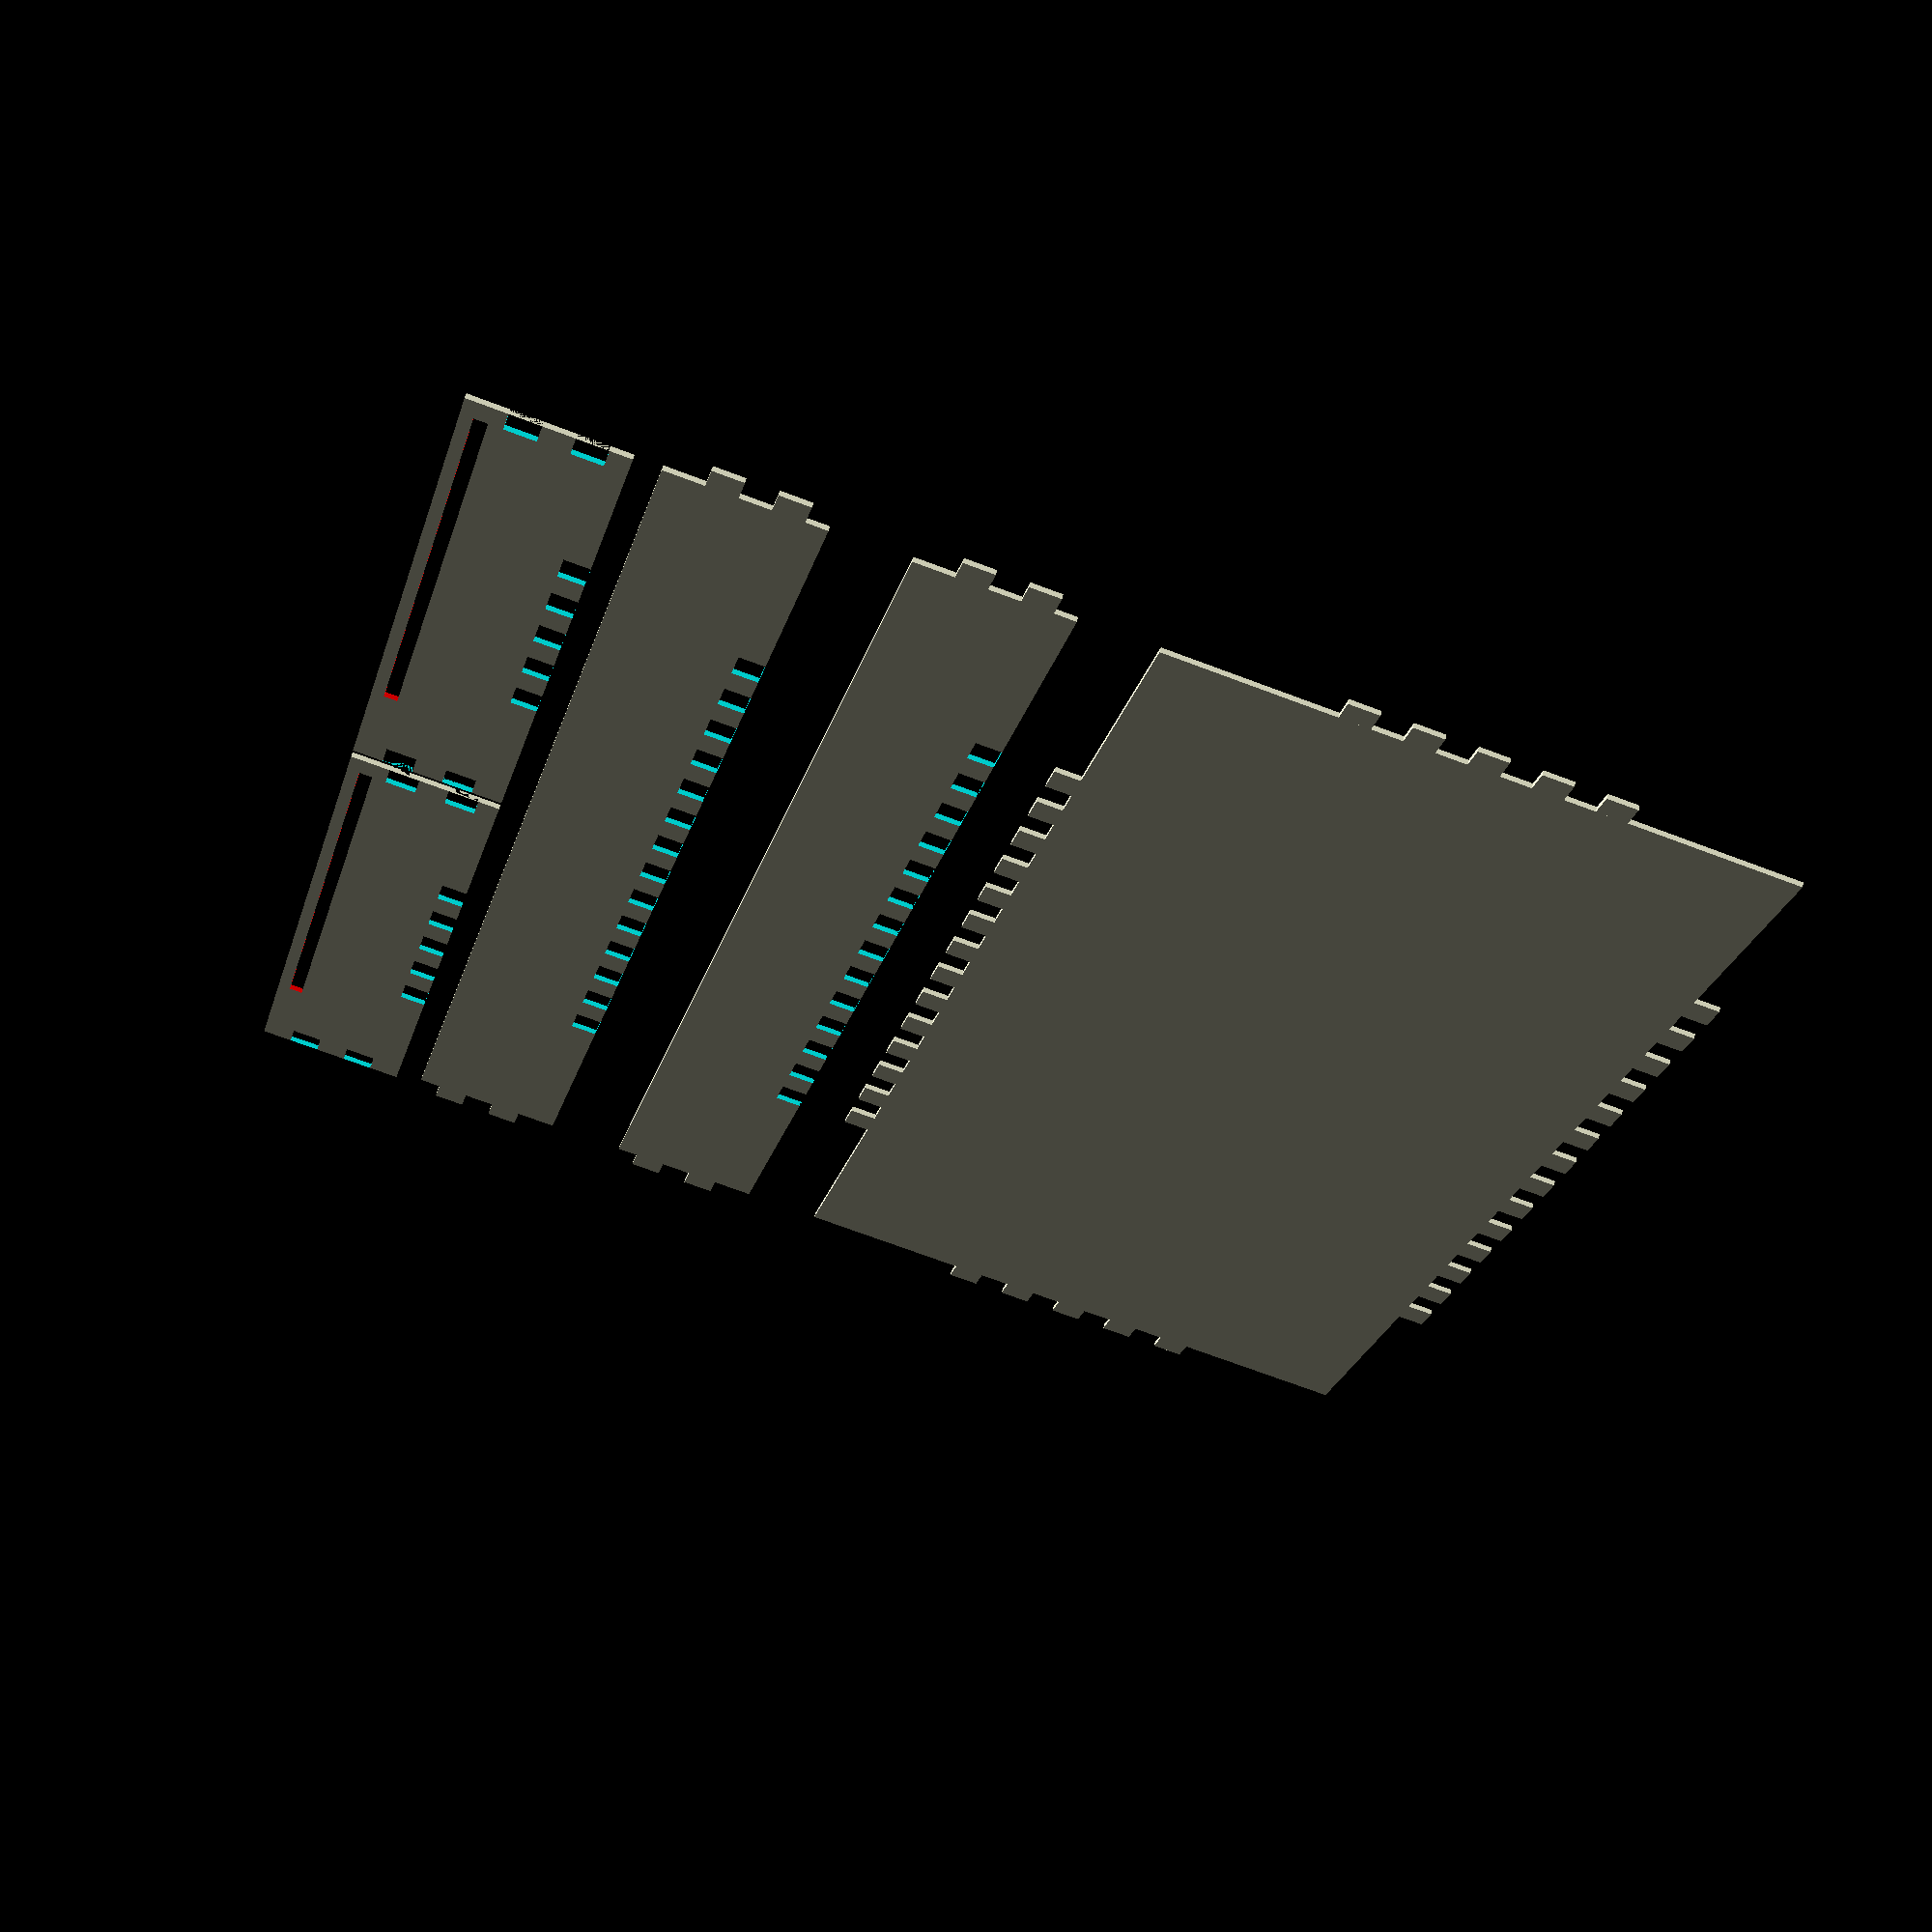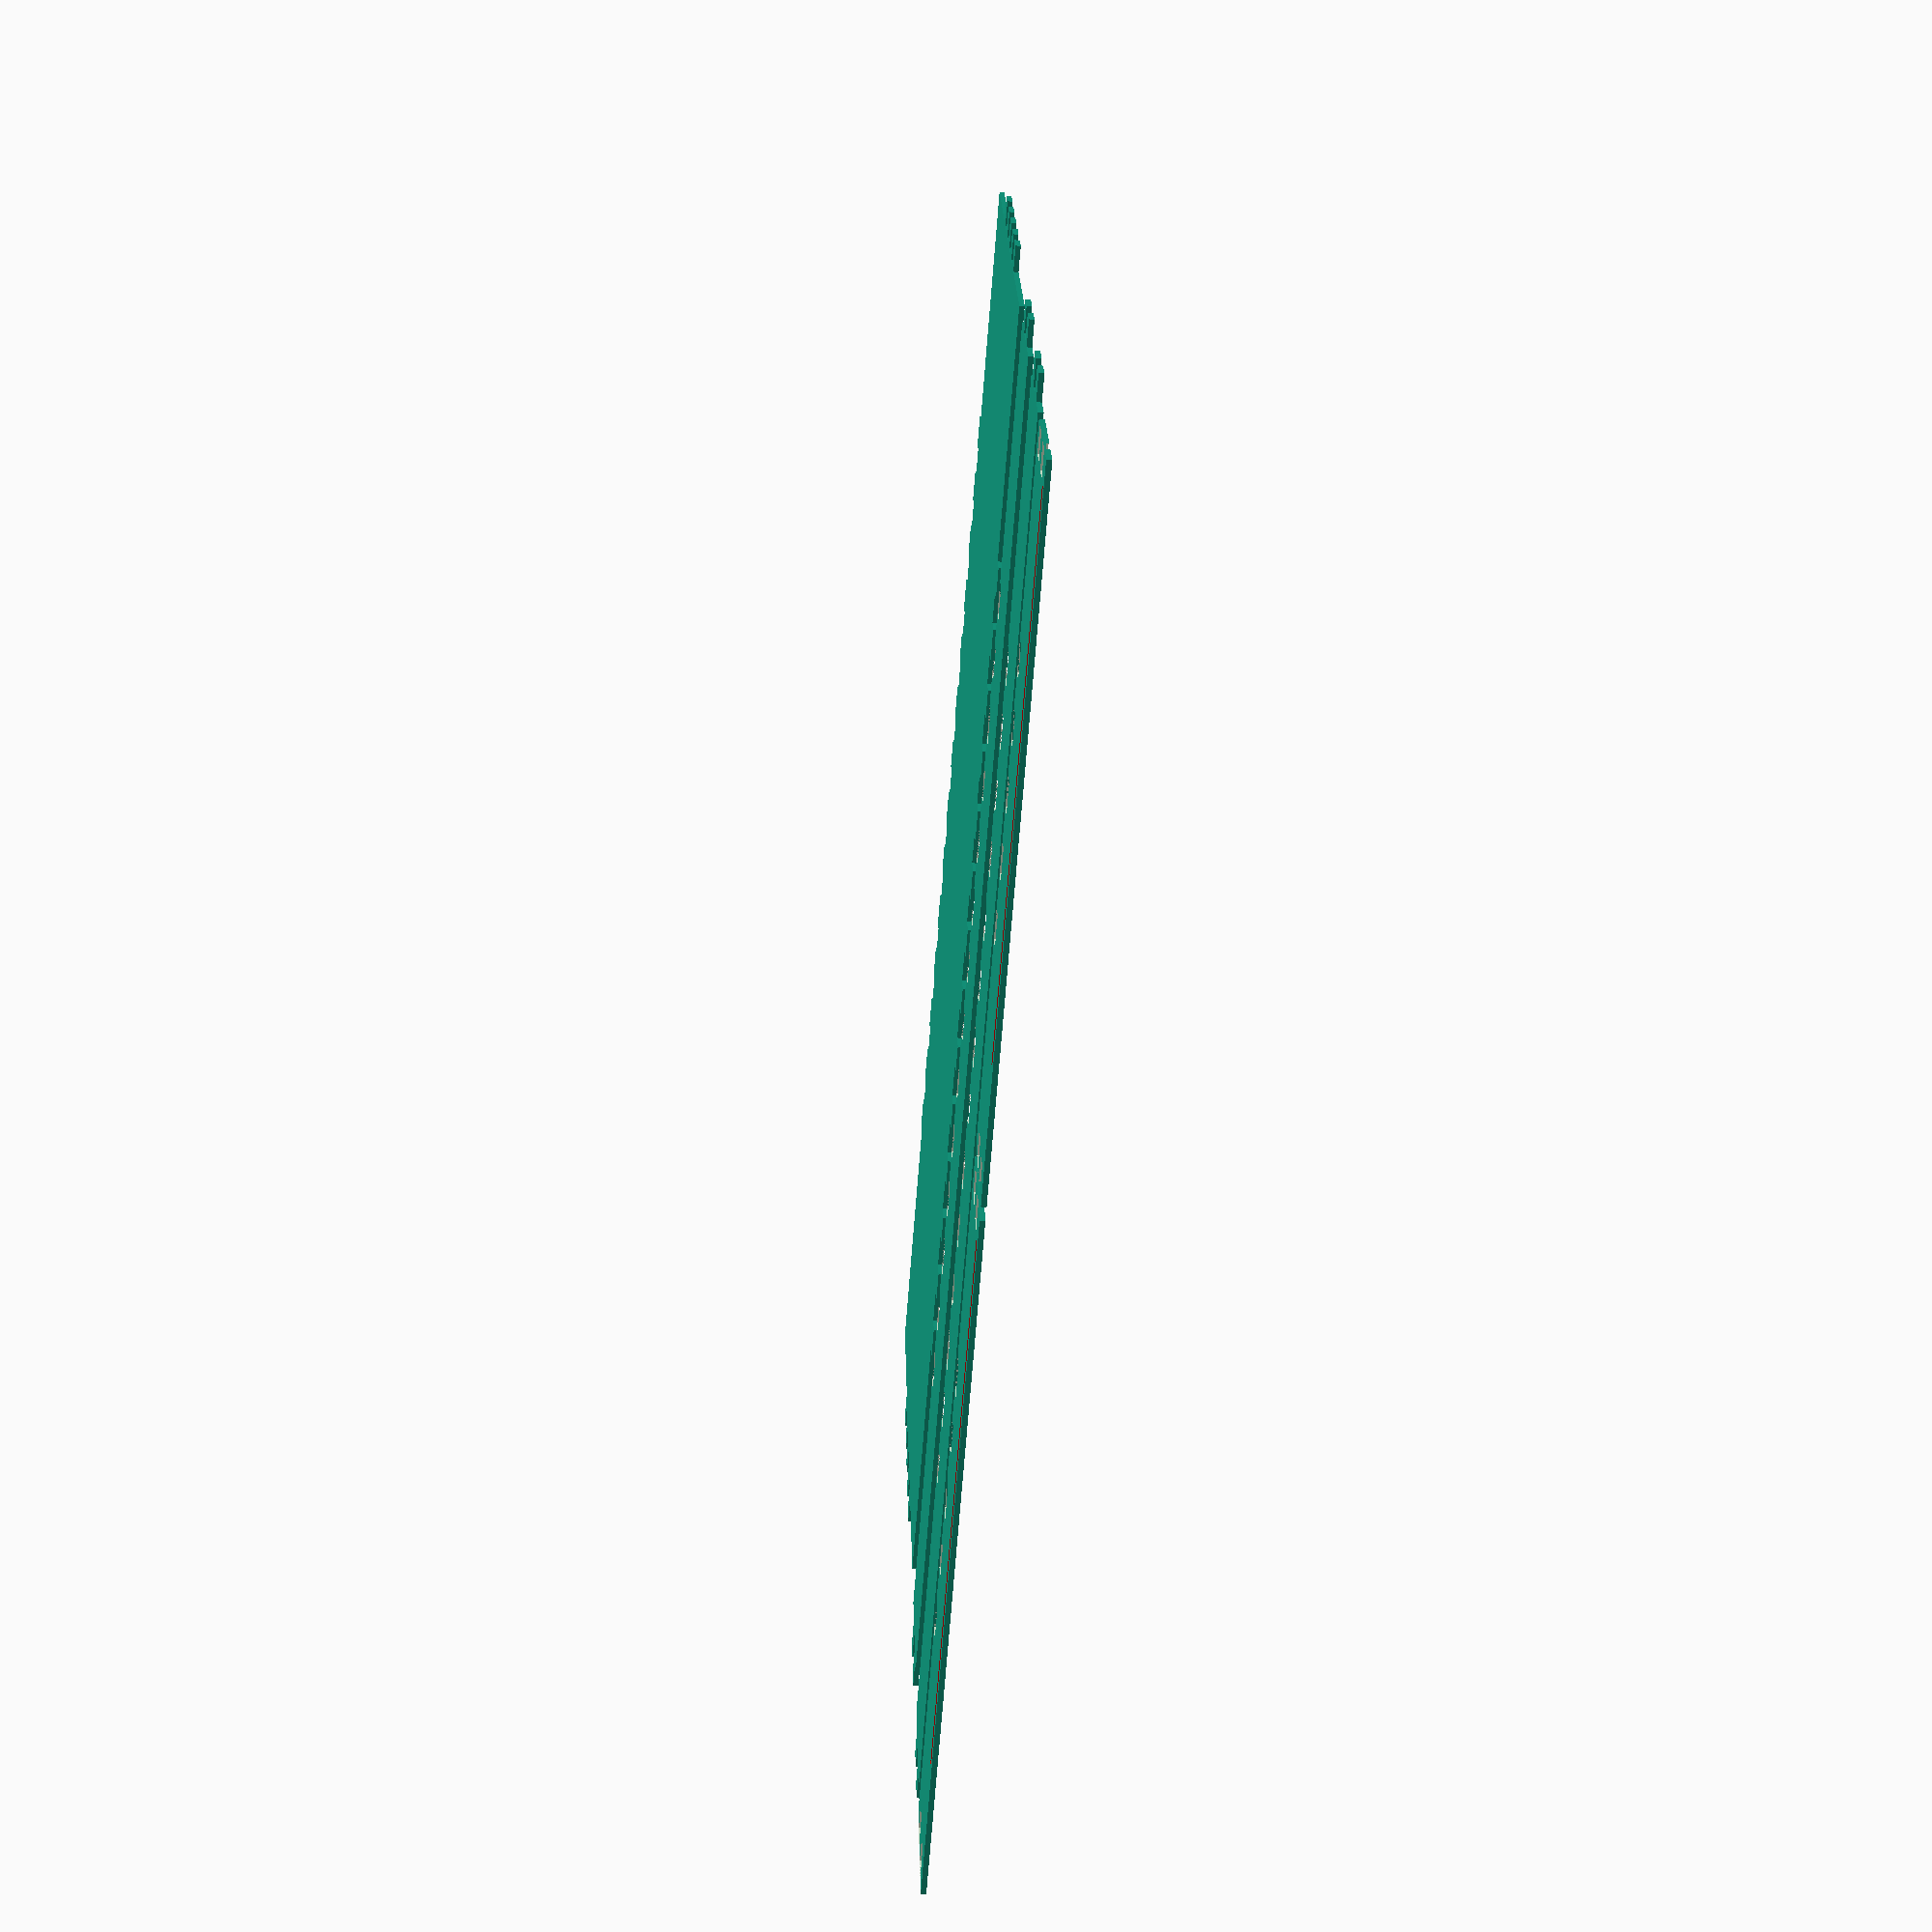
<openscad>
// constants
height = 120;
length = 260;
depth = 30;

// material thickness
thickness = 5.07;

// rail stuff
side_margin = 7.5;
hole_offset = 3.0;
hole_diam = 3.2;
rail = 2 * hole_offset;
rail_depth = 6;
rail_tongues = 12;

module around_box (height, width) {
    for (i=[0:$children-1]) {
        rotate([0, 0, -90 * i]) {
            translate([i == 1 ? -width : 0 + i == 2 ? -height : 0,
                       i == 2 ? -width : 0 + i == 3 ? -height : 0]) {
                children(i);
            }
        }
    }
}

module tongues(length, count, fitting, thickness) {
    margin = (length - (fitting * (2 * count - 1))) / 2;
    for (i=[0:count-1]) {
        translate([0, margin + i * 2 * fitting]) {
            square([thickness, fitting]);
        }
    }
}

module tongues_in(length, count, fitting, thickness) {
    if (count < 0) {
        tongues(length, - count, fitting, thickness);
    }
}

module tongues_out(length, count, fitting, thickness) {
    if (count > 0) {
        translate([-thickness, 0]) {
            tongues(length, count, fitting, thickness);
        }
    }
}

module puzzle (width, height, fitting, counts) {
    difference () {
        union () {
            square([width, height]);
            around_box(width, height) {
                tongues_out(height, counts[0], fitting, thickness);
                tongues_out(width, counts[1], fitting, thickness);
                tongues_out(height, counts[2], fitting, thickness);
                tongues_out(width, counts[3], fitting, thickness);
            }
        }
        around_box(width, height) {
                tongues_in(height, counts[0], fitting, thickness);
                tongues_in(width, counts[1], fitting, thickness);
                tongues_in(height, counts[2], fitting, thickness);
                tongues_in(width, counts[3], fitting, thickness);
        }
    }
}

module nothing() { square(0); }

module rect(width, heigth) { square([thickness, fitting]); }

module side(width, height, fitting, counts) {
  // This punches hole for the rail
//  difference() {
    puzzle(width, height, fitting, counts);
//    translate([0, -10]) {
//      around_box(width, height) {
//        nothing();
//        translate([0, 10]) {
//          square([2.64,100]);
//        //        tongues_out(width, rail_tongues, fitting, thickness);
//        }
//        nothing();
//        nothing();
//      }
//    }
//  }
}

module kbd_hole(depth) {
  translate([thickness*1, depth-thickness*1])
  color("red")
  square([101, 2.64]);
}

module unit(length, depth) {
   // bottom
   puzzle(length, height, rail, [5, 14, 5, 14]);

   // long sides
   translate([0, height + thickness*2 + 5]) {
     side(length, depth, rail, [2.3, 0, 2.3, -14]);

     translate([0, depth + thickness*2 + 5]) {
         side(length, depth, rail, [2.3, 0, 2.3, -14]);

         // short sides
         translate([0, depth + thickness*2 - 5]) {
             difference() {
               puzzle(height + thickness*2, depth, rail, [-2.3, 0, -2, -5]);
               kbd_hole(depth);
             }

             translate([height + thickness * 2.5, 0]) {
                 difference() {
                   puzzle(height + thickness*2, depth, rail, [-2.3, 0, -2, -5]);
                   kbd_hole(depth);
                 }
             }
         }
      }
   }
}

unit(length, depth);

</openscad>
<views>
elev=299.3 azim=74.8 roll=194.1 proj=p view=solid
elev=54.2 azim=163.2 roll=85.2 proj=p view=wireframe
</views>
